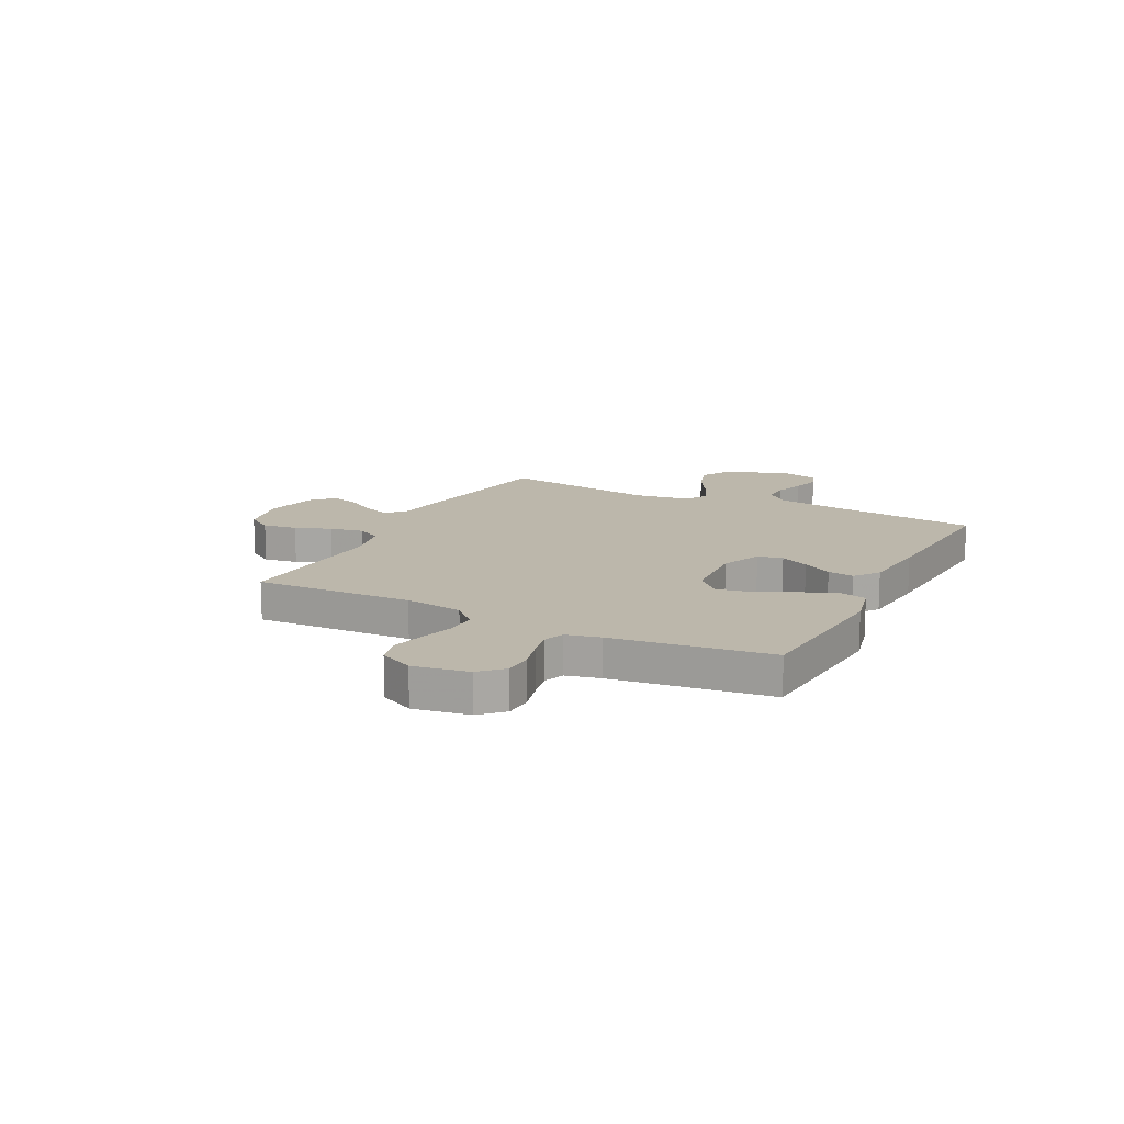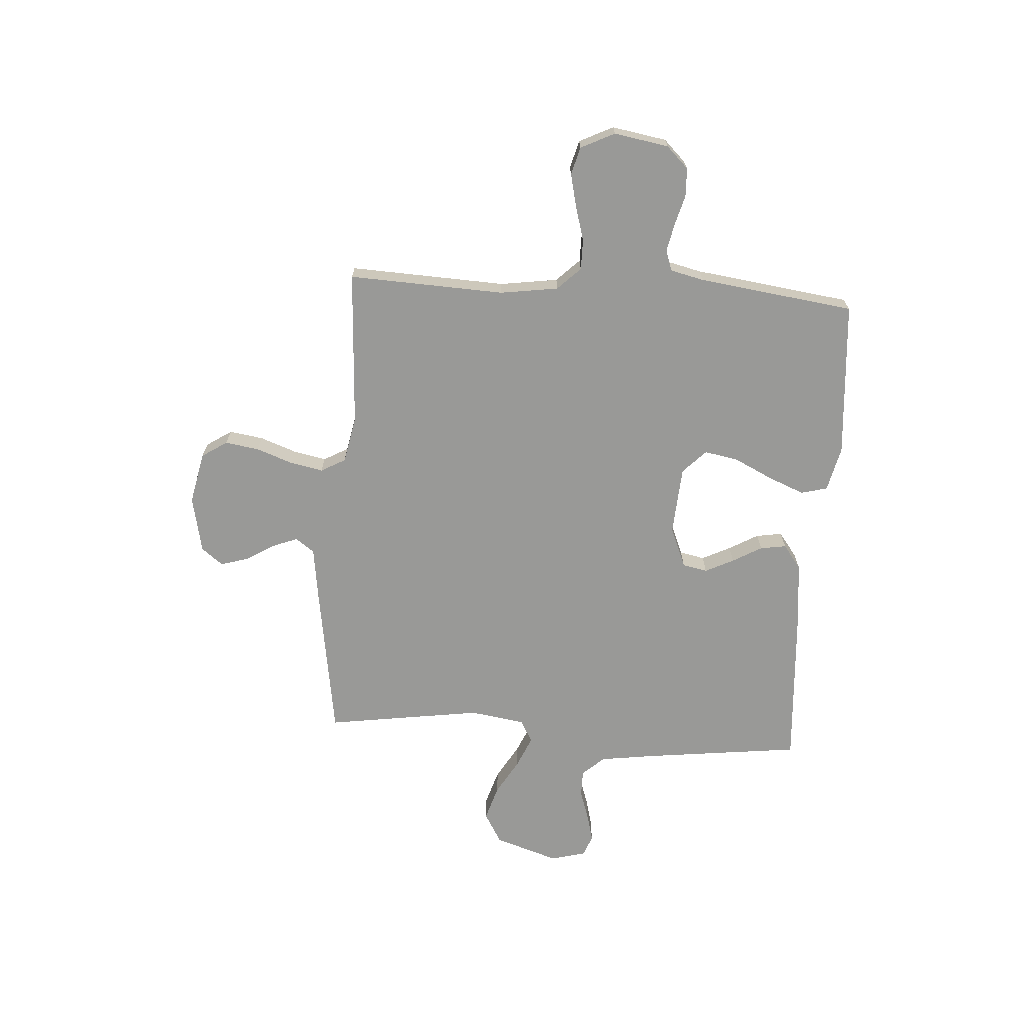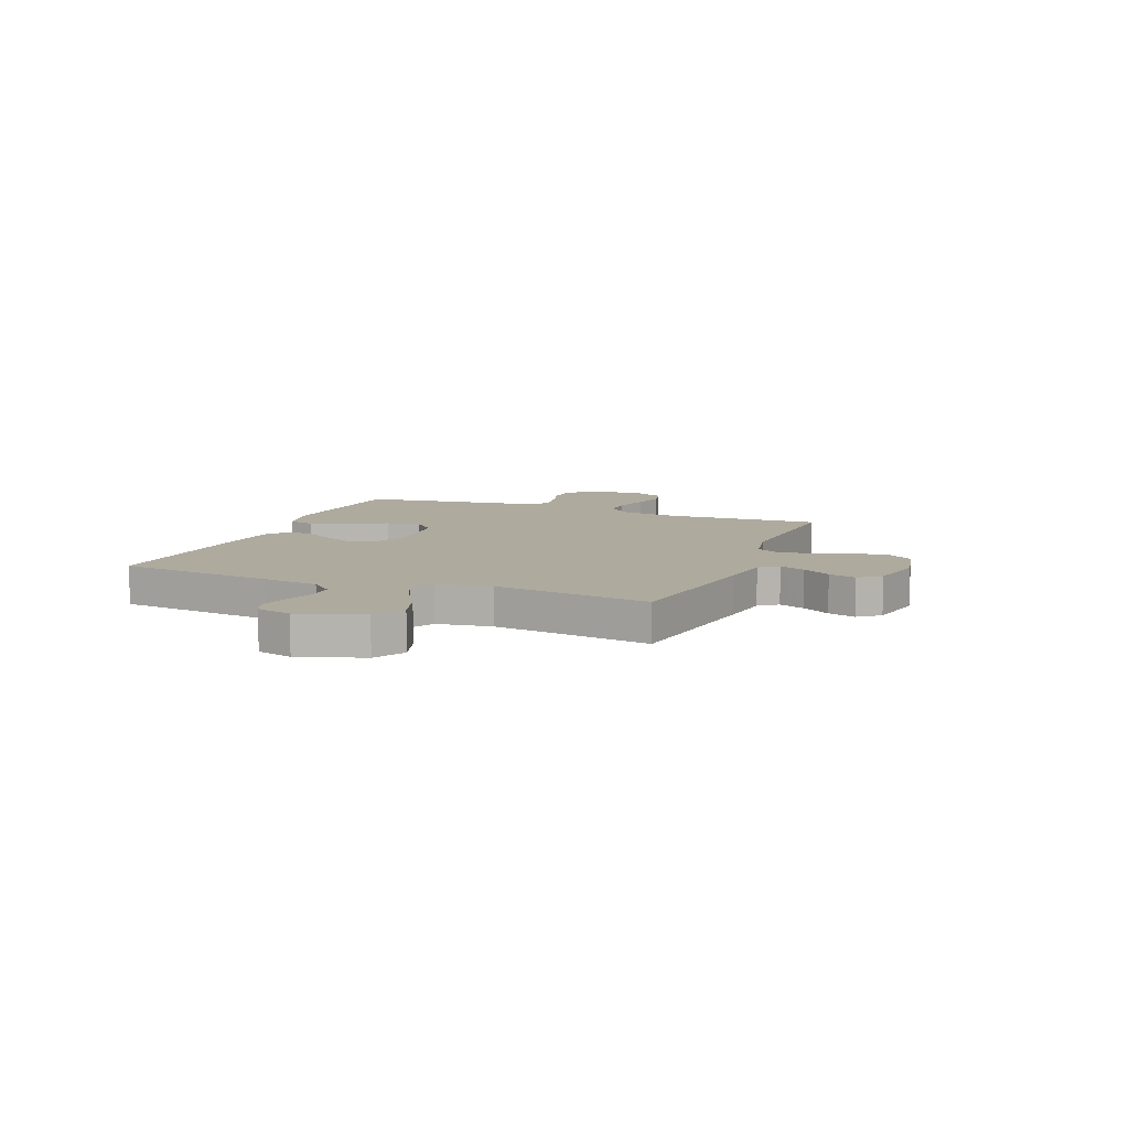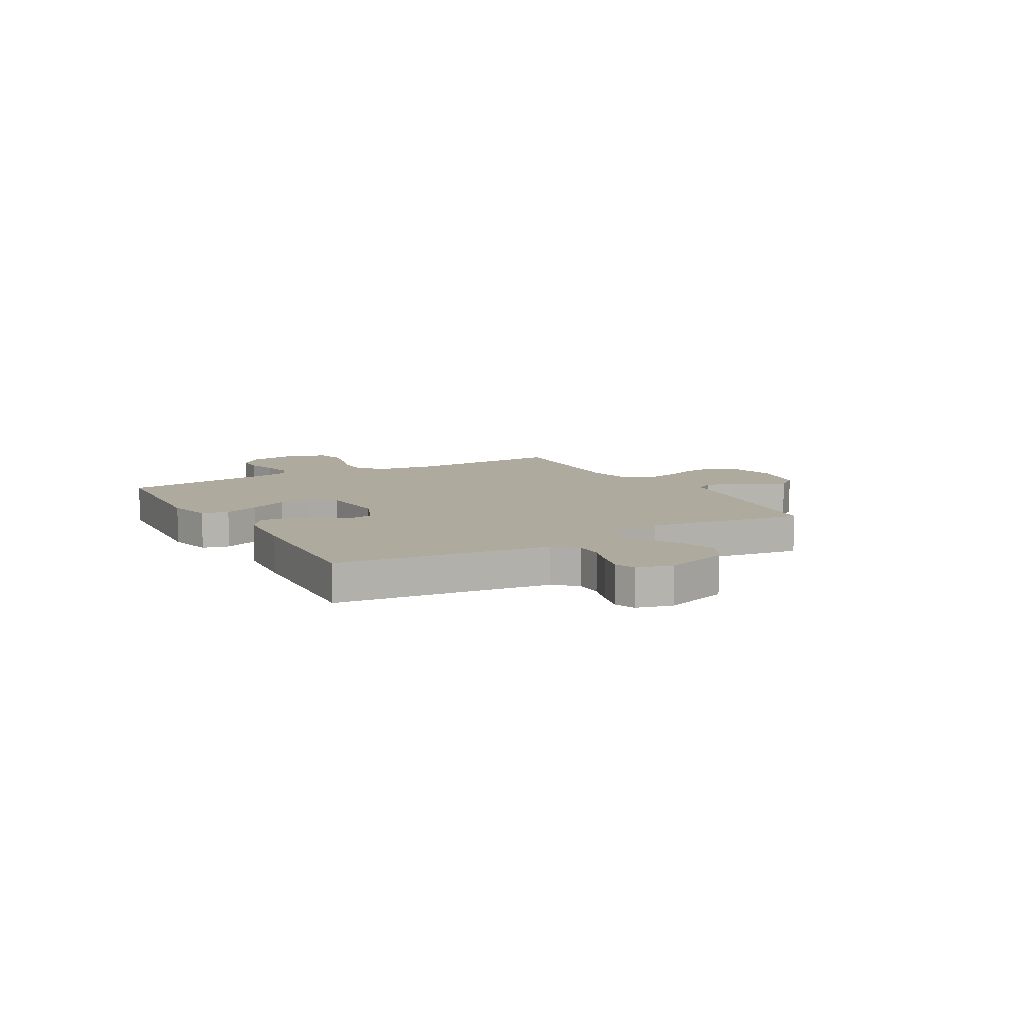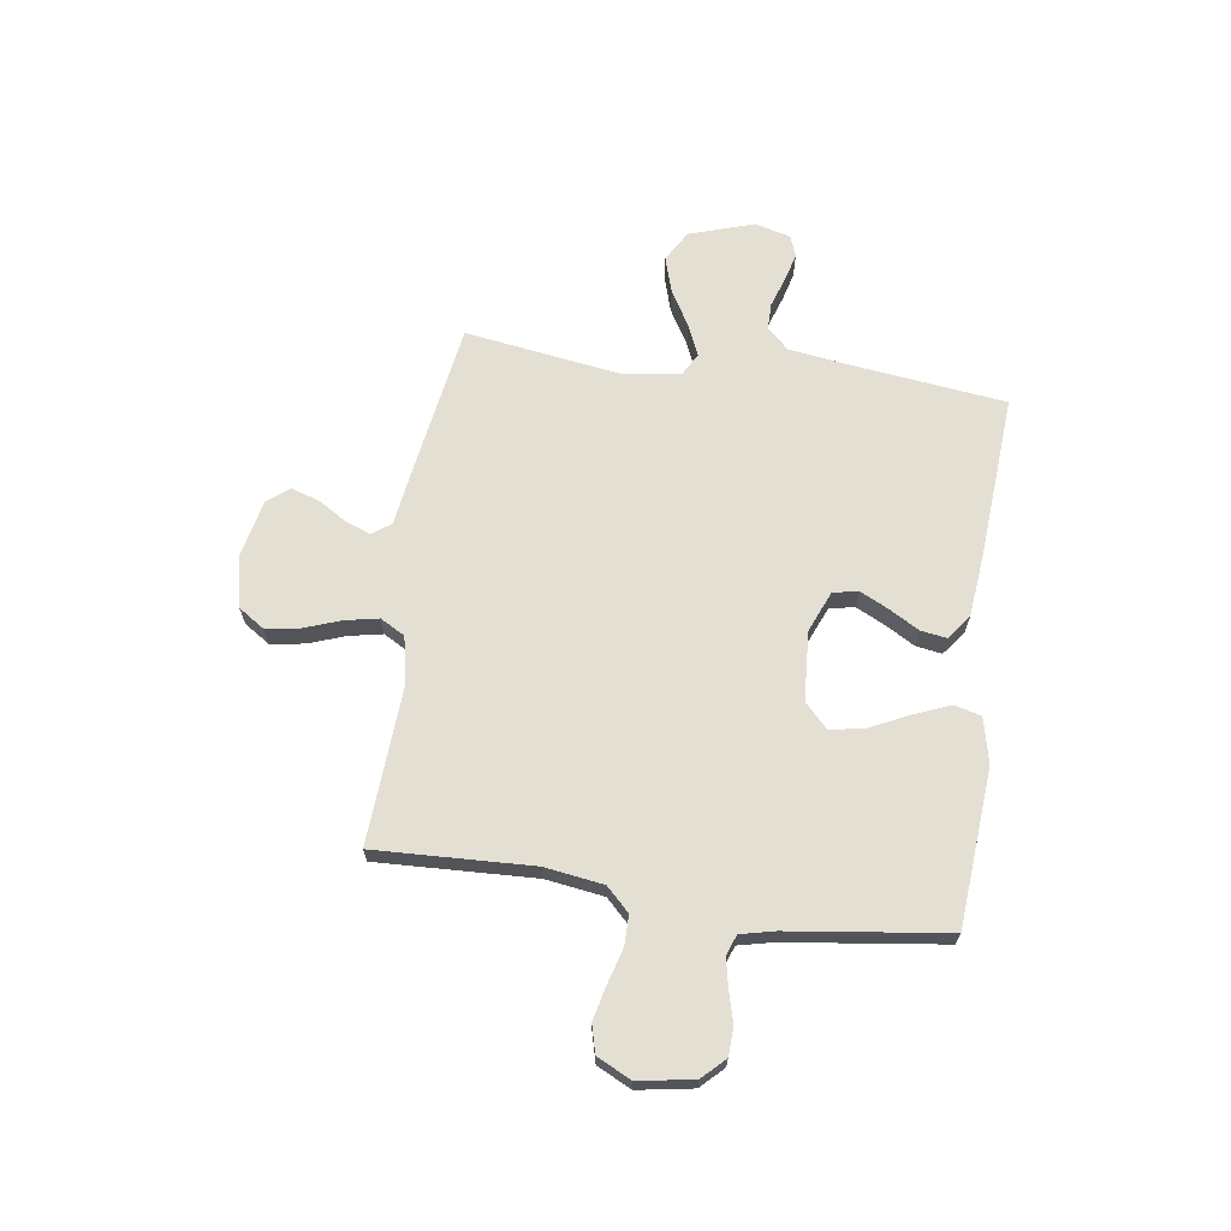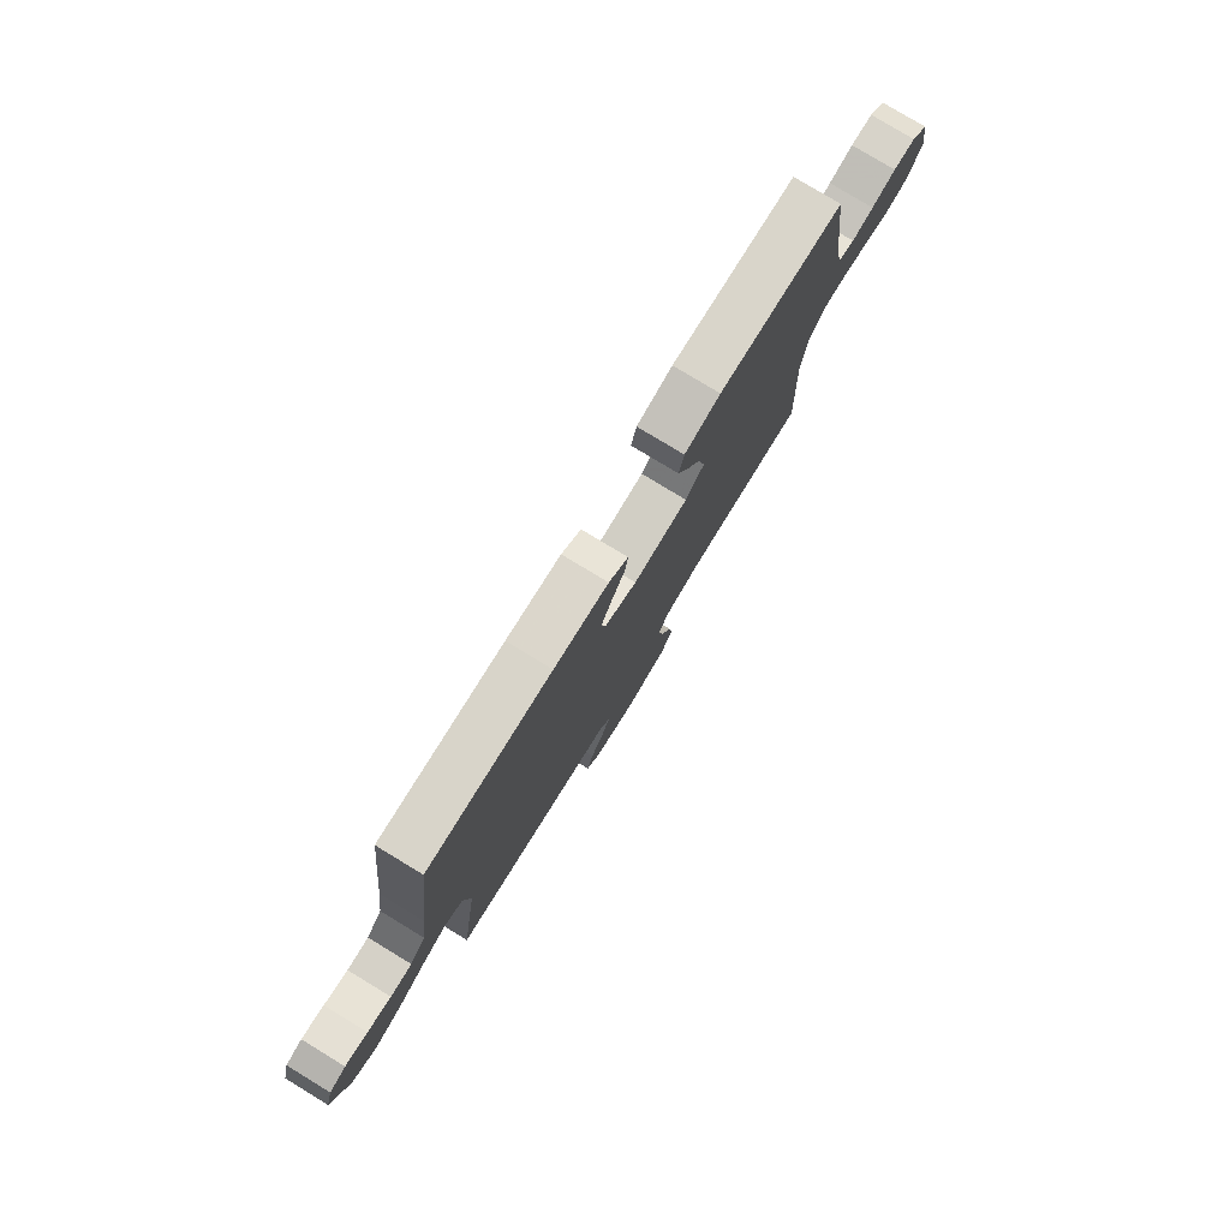
<metadata>
{"format":"obj","ext":"obj","renderer":"f3d","projection":"perspective","resolution":1024,"background":"white","views":[{"elev":14.3,"azim":-63.0,"up":"+Y"},{"elev":-68.8,"azim":-93.8,"up":"+Y"},{"elev":9.2,"azim":111.6,"up":"+Y"},{"elev":9.3,"azim":60.2,"up":"+Y"},{"elev":66.7,"azim":-81.7,"up":"+Y"},{"elev":78.8,"azim":121.3,"up":"+Z"}]}
</metadata>
<code>
v -0.5 0.07 -0.5
v -0.487 0.07 -0.2
v -0.503 0.07 -0.089
v -0.546 0.07 -0.045
v -0.604 0.07 -0.045
v -0.67 0.07 -0.064
v -0.734 0.07 -0.079
v -0.787 0.07 -0.065
v -0.819 0.07 0
v -0.801 0.07 0.105
v -0.76 0.07 0.147
v -0.706 0.07 0.149
v -0.647 0.07 0.133
v -0.594 0.07 0.122
v -0.555 0.07 0.136
v -0.54 0.07 0.2
v -0.5 0.07 0.5
v -0.2 0.07 0.523
v -0.114 0.07 0.503
v -0.101 0.07 0.452
v -0.129 0.07 0.383
v -0.165 0.07 0.309
v -0.177 0.07 0.244
v -0.132 0.07 0.2
v 0 0.07 0.191
v 0.078 0.07 0.223
v 0.088 0.07 0.271
v 0.061 0.07 0.326
v 0.029 0.07 0.382
v 0.021 0.07 0.432
v 0.068 0.07 0.467
v 0.2 0.07 0.48
v 0.5 0.07 0.5
v 0.536 0.07 0.2
v 0.551 0.07 0.092
v 0.589 0.07 0.05
v 0.641 0.07 0.05
v 0.698 0.07 0.069
v 0.752 0.07 0.083
v 0.792 0.07 0.068
v 0.81 0.07 0
v 0.77 0.07 -0.123
v 0.711 0.07 -0.157
v 0.643 0.07 -0.136
v 0.575 0.07 -0.096
v 0.515 0.07 -0.07
v 0.472 0.07 -0.094
v 0.456 0.07 -0.2
v 0.5 0.07 -0.5
v 0.2 0.07 -0.546
v 0.099 0.07 -0.56
v 0.073 0.07 -0.596
v 0.092 0.07 -0.645
v 0.125 0.07 -0.699
v 0.141 0.07 -0.752
v 0.109 0.07 -0.793
v 0 0.07 -0.816
v -0.1 0.07 -0.795
v -0.132 0.07 -0.746
v -0.122 0.07 -0.681
v -0.097 0.07 -0.612
v -0.084 0.07 -0.548
v -0.11 0.07 -0.501
v -0.2 0.07 -0.483
v -0.5 0 -0.5
v -0.487 0 -0.2
v -0.503 0 -0.089
v -0.546 0 -0.045
v -0.604 0 -0.045
v -0.67 0 -0.064
v -0.734 0 -0.079
v -0.787 0 -0.065
v -0.819 0 0
v -0.801 0 0.105
v -0.76 0 0.147
v -0.706 0 0.149
v -0.647 0 0.133
v -0.594 0 0.122
v -0.555 0 0.136
v -0.54 0 0.2
v -0.5 0 0.5
v -0.2 0 0.523
v -0.114 0 0.503
v -0.101 0 0.452
v -0.129 0 0.383
v -0.165 0 0.309
v -0.177 0 0.244
v -0.132 0 0.2
v 0 0 0.191
v 0.078 0 0.223
v 0.088 0 0.271
v 0.061 0 0.326
v 0.029 0 0.382
v 0.021 0 0.432
v 0.068 0 0.467
v 0.2 0 0.48
v 0.5 0 0.5
v 0.536 0 0.2
v 0.551 0 0.092
v 0.589 0 0.05
v 0.641 0 0.05
v 0.698 0 0.069
v 0.752 0 0.083
v 0.792 0 0.068
v 0.81 0 0
v 0.77 0 -0.123
v 0.711 0 -0.157
v 0.643 0 -0.136
v 0.575 0 -0.096
v 0.515 0 -0.07
v 0.472 0 -0.094
v 0.456 0 -0.2
v 0.5 0 -0.5
v 0.2 0 -0.546
v 0.099 0 -0.56
v 0.073 0 -0.596
v 0.092 0 -0.645
v 0.125 0 -0.699
v 0.141 0 -0.752
v 0.109 0 -0.793
v 0 0 -0.816
v -0.1 0 -0.795
v -0.132 0 -0.746
v -0.122 0 -0.681
v -0.097 0 -0.612
v -0.084 0 -0.548
v -0.11 0 -0.501
v -0.2 0 -0.483
f 59 60 61
f 58 59 61
f 57 58 61
f 56 57 61
f 55 56 61
f 54 55 61
f 53 54 61
f 52 53 61 62
f 51 52 62 63
f 50 51 63
f 49 50 63
f 48 49 63
f 43 44 45
f 42 43 45
f 41 42 45
f 40 41 45
f 39 40 45
f 38 39 45
f 37 38 45
f 36 37 45 46
f 35 36 46 47
f 32 33 34
f 31 32 34
f 30 31 34
f 29 30 34
f 28 29 34
f 34 35 47
f 28 34 47
f 27 28 47
f 20 21 22
f 19 20 22
f 18 19 22
f 17 18 22
f 16 17 22
f 15 16 22 23
f 14 15 23 24
f 11 12 13
f 10 11 13
f 9 10 13
f 8 9 13
f 7 8 13
f 6 7 13
f 5 6 13
f 4 5 13 14
f 14 24 25
f 4 14 25
f 3 4 25
f 64 1 2
f 3 25 26
f 2 3 26
f 64 2 26
f 63 64 26
f 48 63 26
f 26 27 47 48
f 125 124 123
f 125 123 122
f 125 122 121
f 125 121 120
f 125 120 119
f 125 119 118
f 125 118 117
f 126 125 117 116
f 127 126 116 115
f 127 115 114
f 127 114 113
f 127 113 112
f 109 108 107
f 109 107 106
f 109 106 105
f 109 105 104
f 109 104 103
f 109 103 102
f 109 102 101
f 110 109 101 100
f 111 110 100 99
f 98 97 96
f 98 96 95
f 98 95 94
f 98 94 93
f 98 93 92
f 111 99 98
f 111 98 92
f 111 92 91
f 86 85 84
f 86 84 83
f 86 83 82
f 86 82 81
f 86 81 80
f 87 86 80 79
f 88 87 79 78
f 77 76 75
f 77 75 74
f 77 74 73
f 77 73 72
f 77 72 71
f 77 71 70
f 77 70 69
f 78 77 69 68
f 89 88 78
f 89 78 68
f 89 68 67
f 66 65 128
f 90 89 67
f 90 67 66
f 90 66 128
f 90 128 127
f 90 127 112
f 112 111 91 90
f 1 65 66 2
f 2 66 67 3
f 3 67 68 4
f 4 68 69 5
f 5 69 70 6
f 6 70 71 7
f 7 71 72 8
f 8 72 73 9
f 9 73 74 10
f 10 74 75 11
f 11 75 76 12
f 12 76 77 13
f 13 77 78 14
f 14 78 79 15
f 15 79 80 16
f 16 80 81 17
f 17 81 82 18
f 18 82 83 19
f 19 83 84 20
f 20 84 85 21
f 21 85 86 22
f 22 86 87 23
f 23 87 88 24
f 24 88 89 25
f 25 89 90 26
f 26 90 91 27
f 27 91 92 28
f 28 92 93 29
f 29 93 94 30
f 30 94 95 31
f 31 95 96 32
f 32 96 97 33
f 33 97 98 34
f 34 98 99 35
f 35 99 100 36
f 36 100 101 37
f 37 101 102 38
f 38 102 103 39
f 39 103 104 40
f 40 104 105 41
f 41 105 106 42
f 42 106 107 43
f 43 107 108 44
f 44 108 109 45
f 45 109 110 46
f 46 110 111 47
f 47 111 112 48
f 48 112 113 49
f 49 113 114 50
f 50 114 115 51
f 51 115 116 52
f 52 116 117 53
f 53 117 118 54
f 54 118 119 55
f 55 119 120 56
f 56 120 121 57
f 57 121 122 58
f 58 122 123 59
f 59 123 124 60
f 60 124 125 61
f 61 125 126 62
f 62 126 127 63
f 63 127 128 64
f 64 128 65 1

</code>
